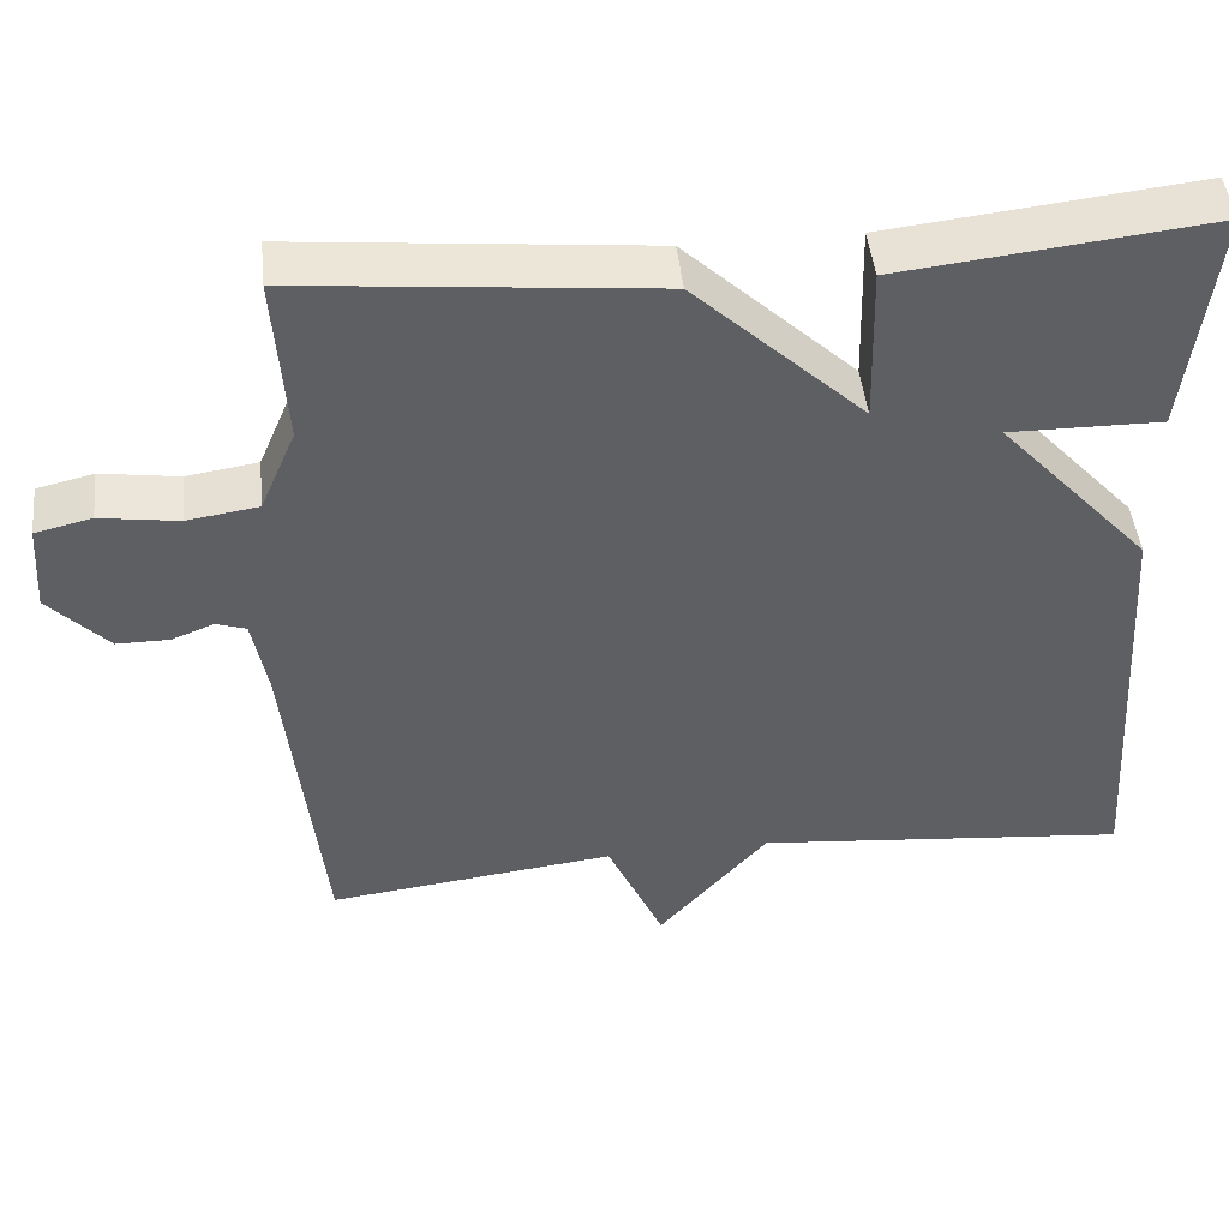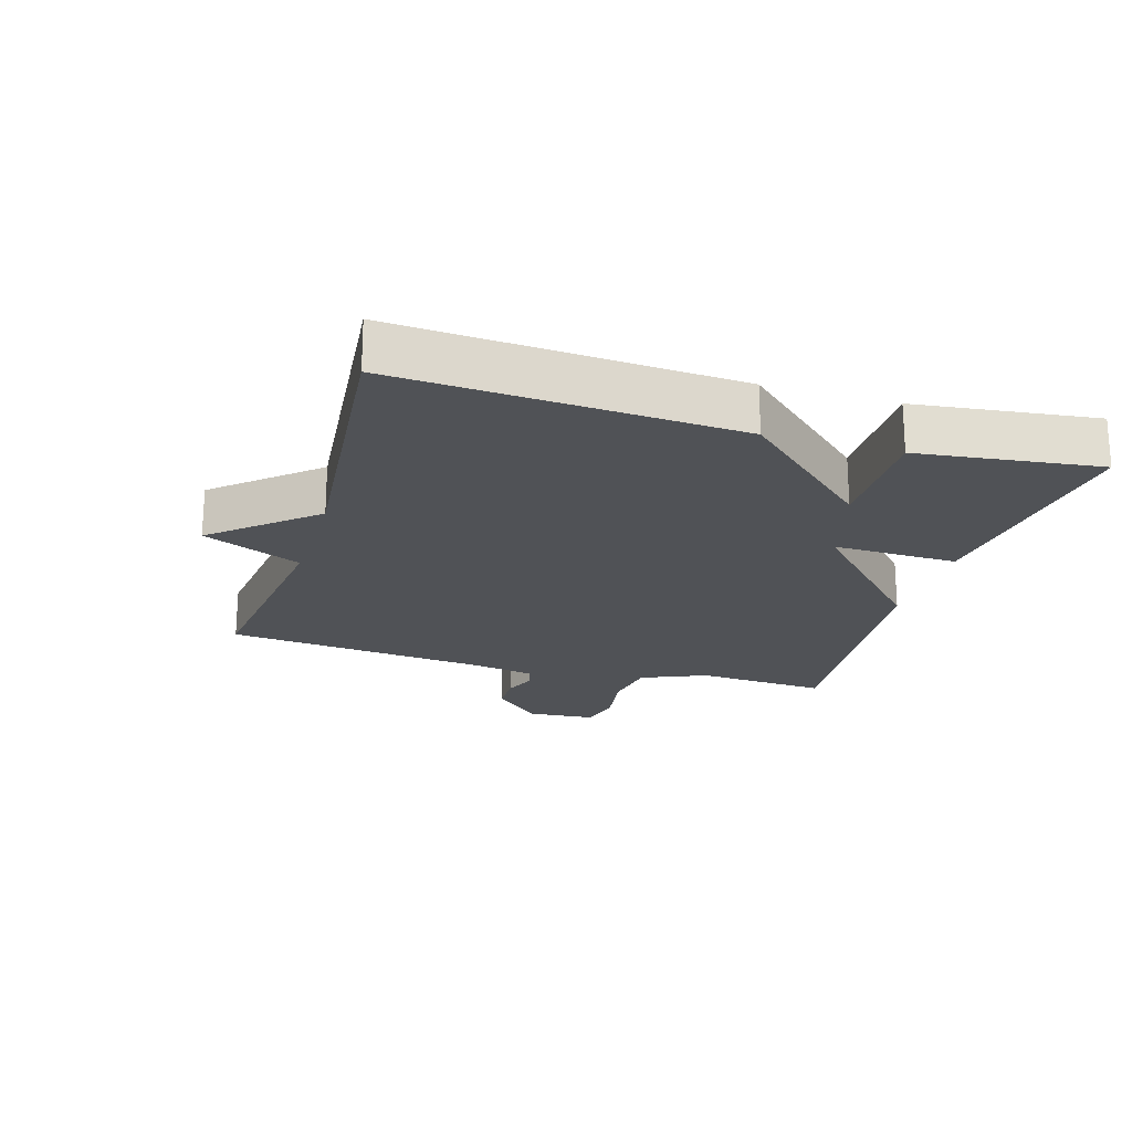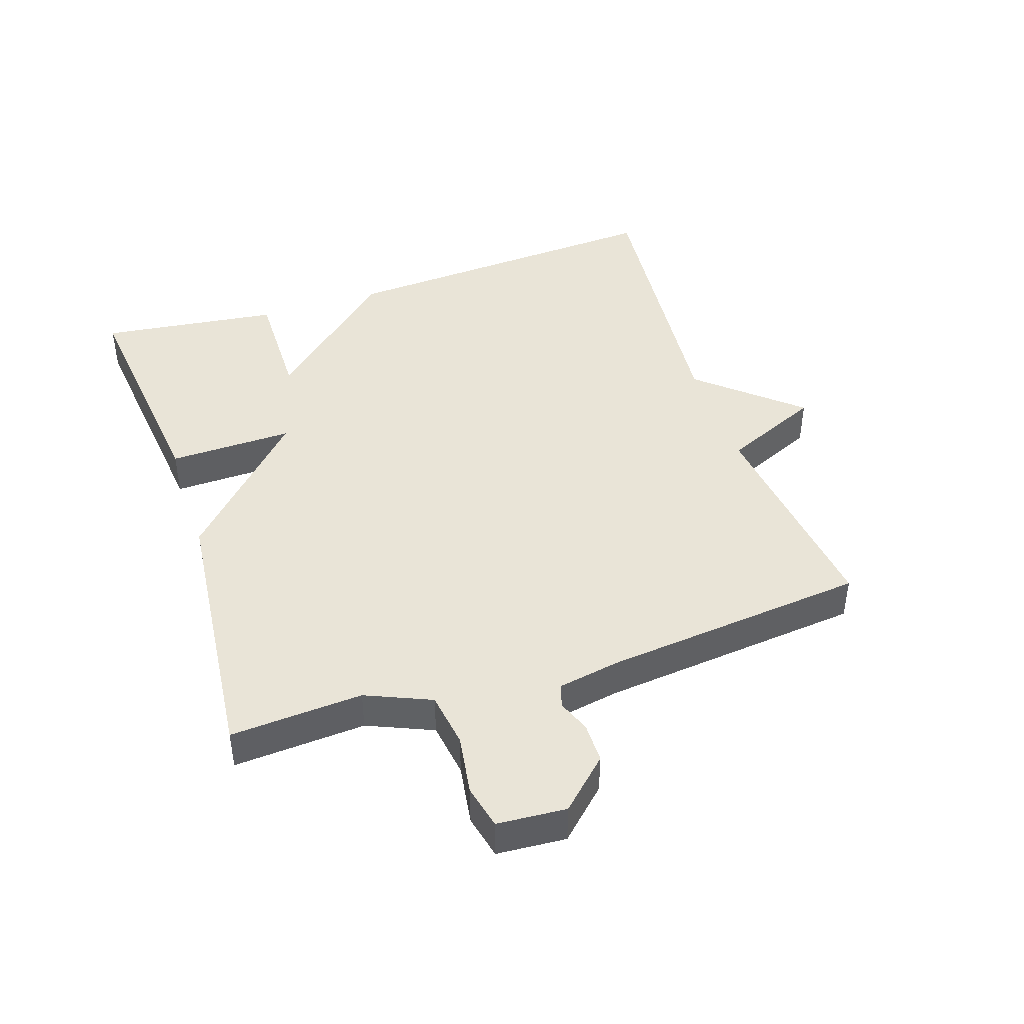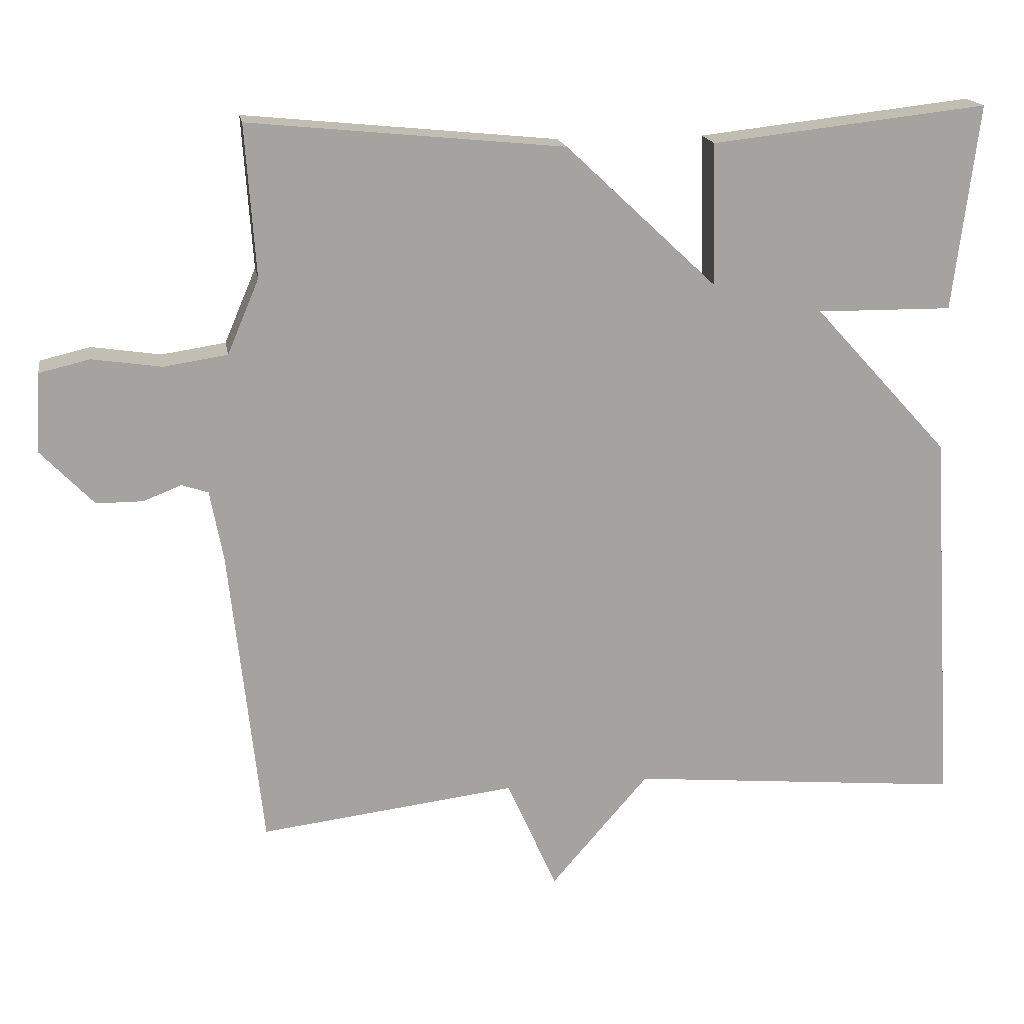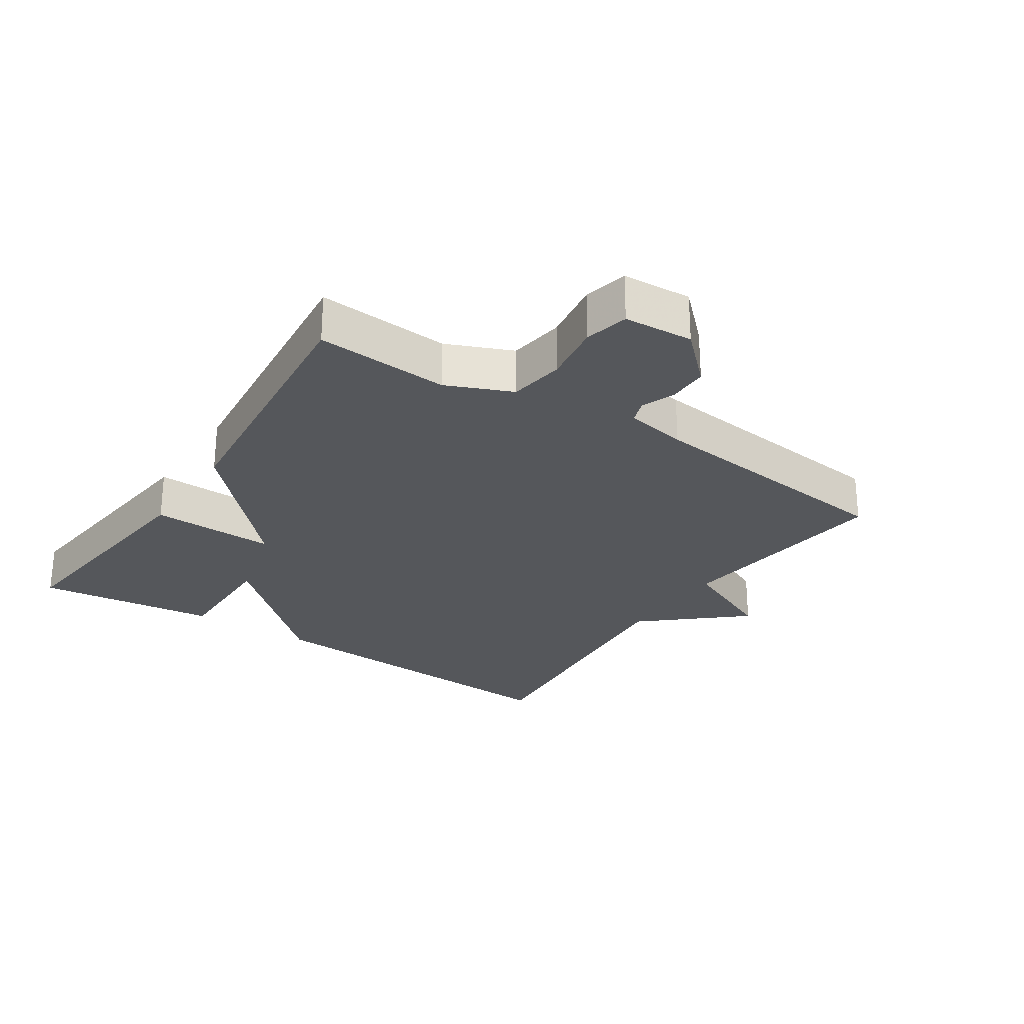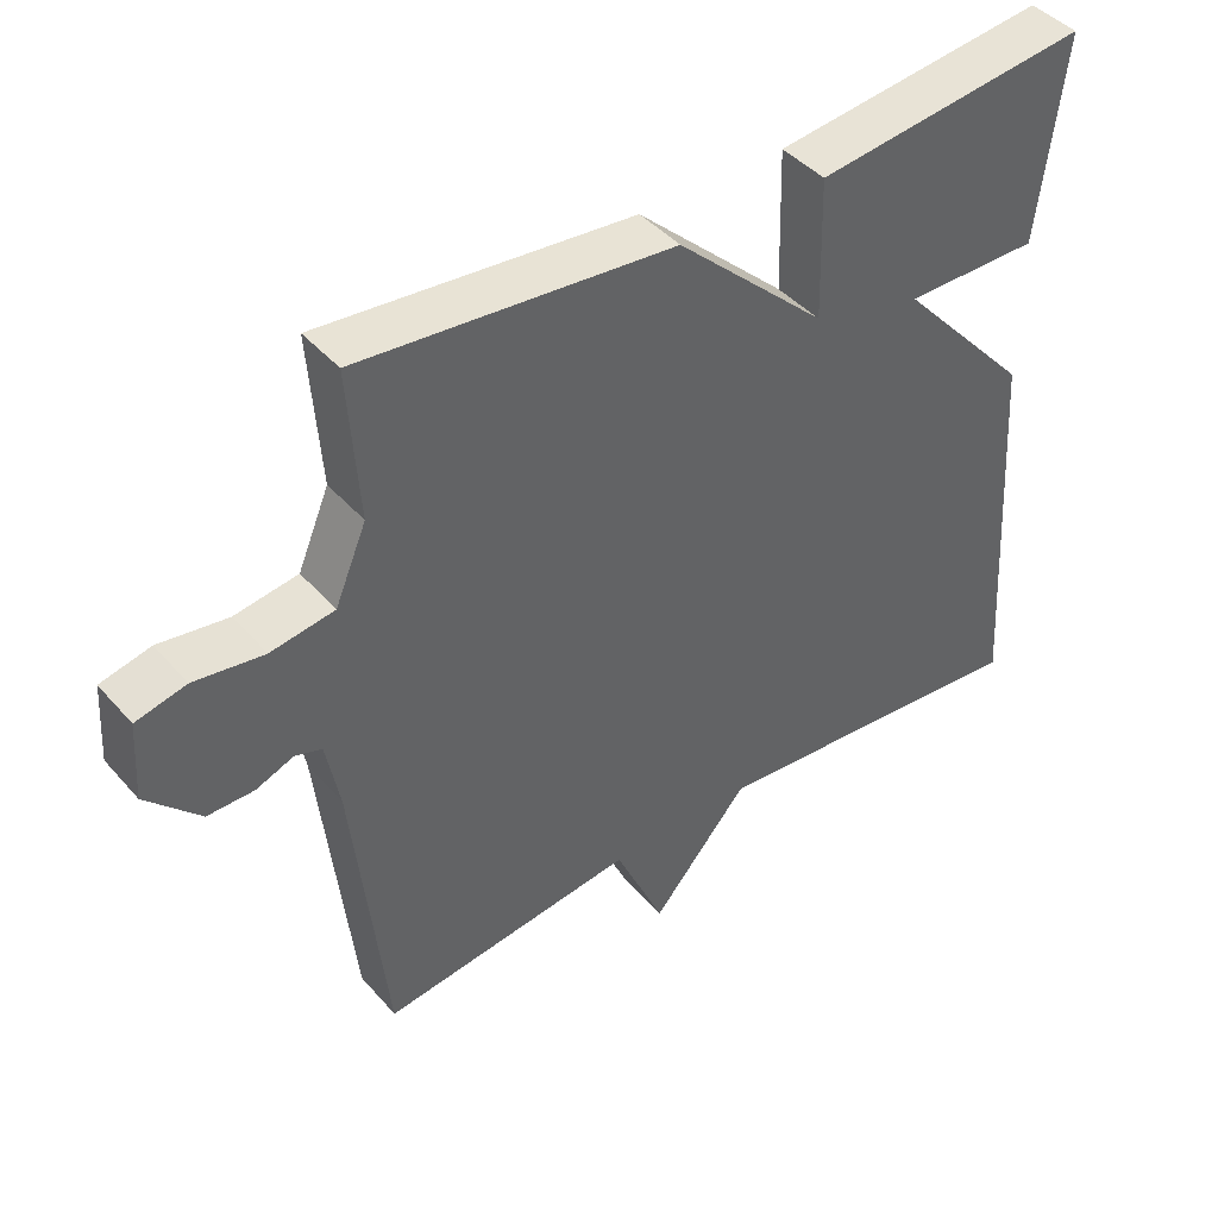
<metadata>
{"format":"obj","ext":"obj","renderer":"f3d","projection":"perspective","resolution":1024,"background":"white","views":[{"elev":46.4,"azim":173.9,"up":"+Z"},{"elev":-20.8,"azim":-106.6,"up":"+Y"},{"elev":43.5,"azim":71.8,"up":"+Y"},{"elev":17.4,"azim":170.6,"up":"+Z"},{"elev":-26.6,"azim":56.5,"up":"+Y"},{"elev":43.3,"azim":142.2,"up":"+Z"}]}
</metadata>
<code>
v 0.5 0.07 0.5
v 0.486 0.07 0.295
v 0.529 0.07 0.194
v 0.615 0.07 0.181
v 0.709 0.07 0.195
v 0.777 0.07 0.179
v 0.784 0.07 0.072
v 0.712 0.07 -0.003
v 0.649 0.07 -0.003
v 0.598 0.07 0.017
v 0.562 0.07 0.005
v 0.544 0.07 -0.091
v 0.5 0.07 -0.5
v 0.153 0.07 -0.458
v 0.085 0.07 -0.61
v -0.047 0.07 -0.458
v -0.5 0.07 -0.5
v -0.466 0.07 0.021
v -0.282 0.07 0.223
v -0.466 0.07 0.221
v -0.5 0.07 0.5
v -0.126 0.07 0.458
v -0.131 0.07 0.265
v 0.074 0.07 0.458
v 0.5 0 0.5
v 0.486 0 0.295
v 0.529 0 0.194
v 0.615 0 0.181
v 0.709 0 0.195
v 0.777 0 0.179
v 0.784 0 0.072
v 0.712 0 -0.003
v 0.649 0 -0.003
v 0.598 0 0.017
v 0.562 0 0.005
v 0.544 0 -0.091
v 0.5 0 -0.5
v 0.153 0 -0.458
v 0.085 0 -0.61
v -0.047 0 -0.458
v -0.5 0 -0.5
v -0.466 0 0.021
v -0.282 0 0.223
v -0.466 0 0.221
v -0.5 0 0.5
v -0.126 0 0.458
v -0.131 0 0.265
v 0.074 0 0.458
f 23 24 1 2
f 21 22 23
f 20 21 23
f 19 20 23
f 23 2 3
f 19 23 3
f 18 19 3
f 17 18 3
f 16 17 3
f 14 15 16
f 14 16 3 4
f 12 13 14
f 11 12 14
f 11 14 4 5
f 10 11 5 6
f 8 9 10
f 7 8 10
f 6 7 10
f 26 25 48 47
f 47 46 45
f 47 45 44
f 47 44 43
f 27 26 47
f 27 47 43
f 27 43 42
f 27 42 41
f 27 41 40
f 40 39 38
f 28 27 40 38
f 38 37 36
f 38 36 35
f 29 28 38 35
f 30 29 35 34
f 34 33 32
f 34 32 31
f 34 31 30
f 1 25 26 2
f 2 26 27 3
f 3 27 28 4
f 4 28 29 5
f 5 29 30 6
f 6 30 31 7
f 7 31 32 8
f 8 32 33 9
f 9 33 34 10
f 10 34 35 11
f 11 35 36 12
f 12 36 37 13
f 13 37 38 14
f 14 38 39 15
f 15 39 40 16
f 16 40 41 17
f 17 41 42 18
f 18 42 43 19
f 19 43 44 20
f 20 44 45 21
f 21 45 46 22
f 22 46 47 23
f 23 47 48 24
f 24 48 25 1

</code>
